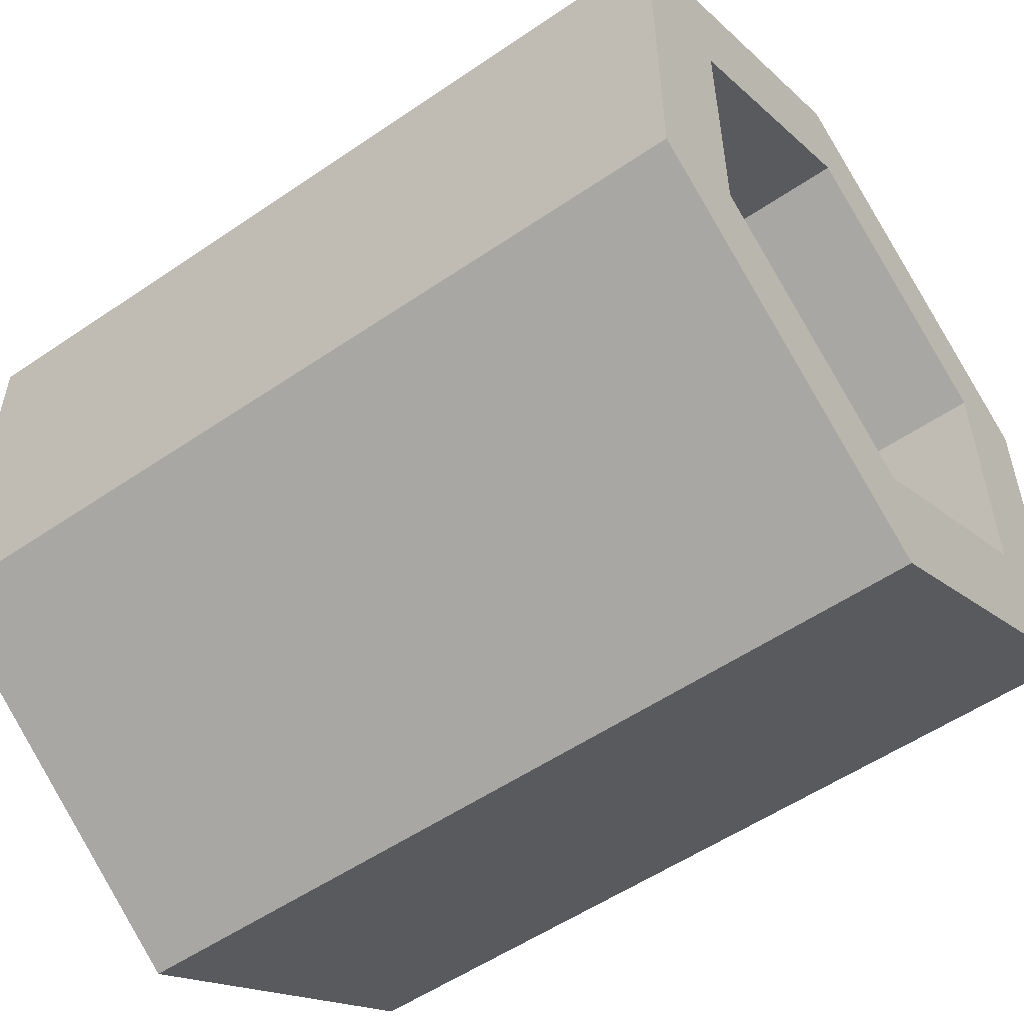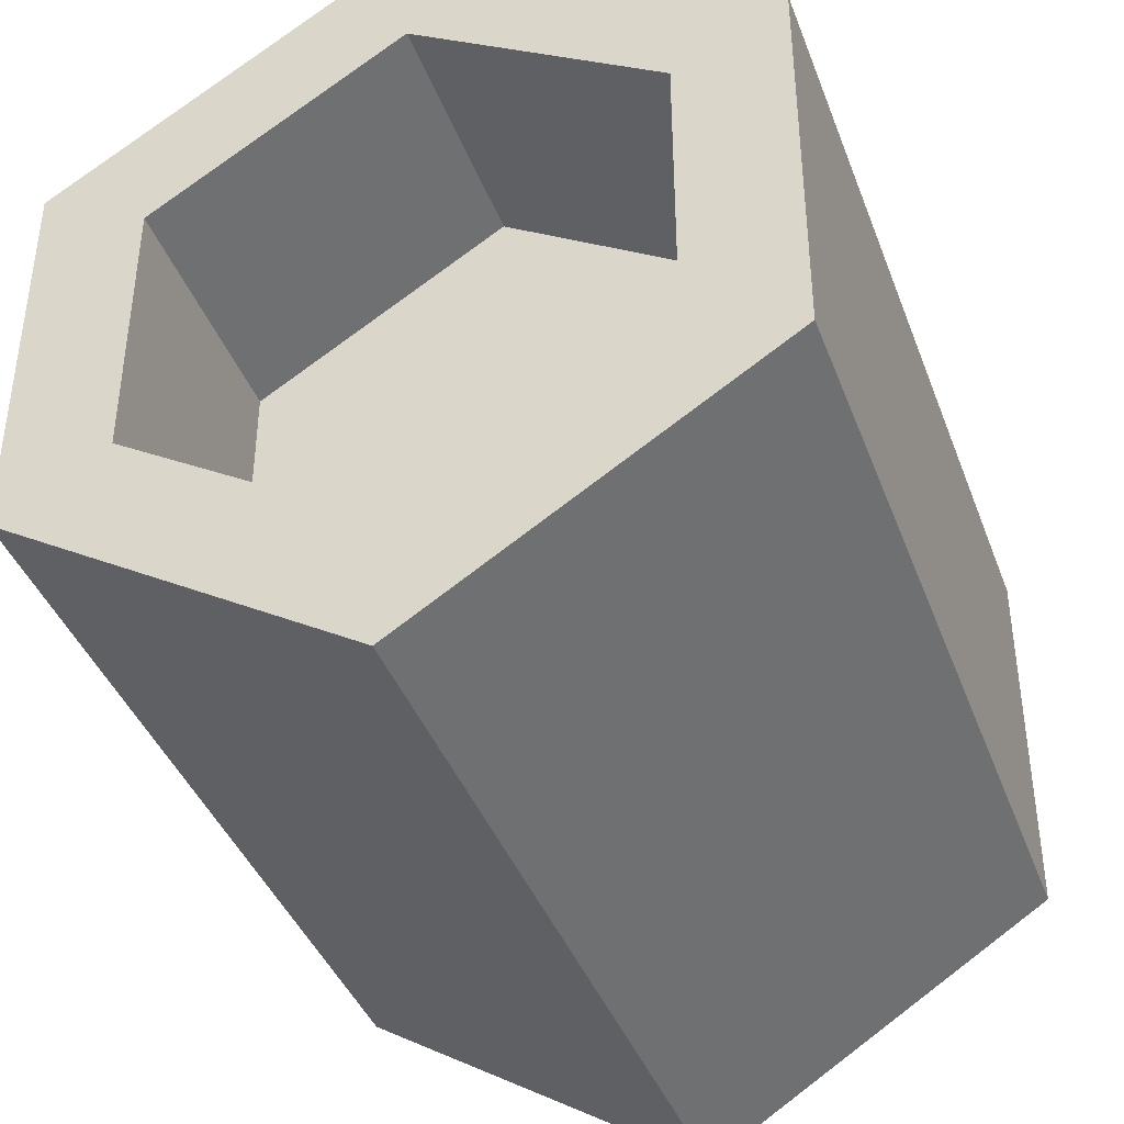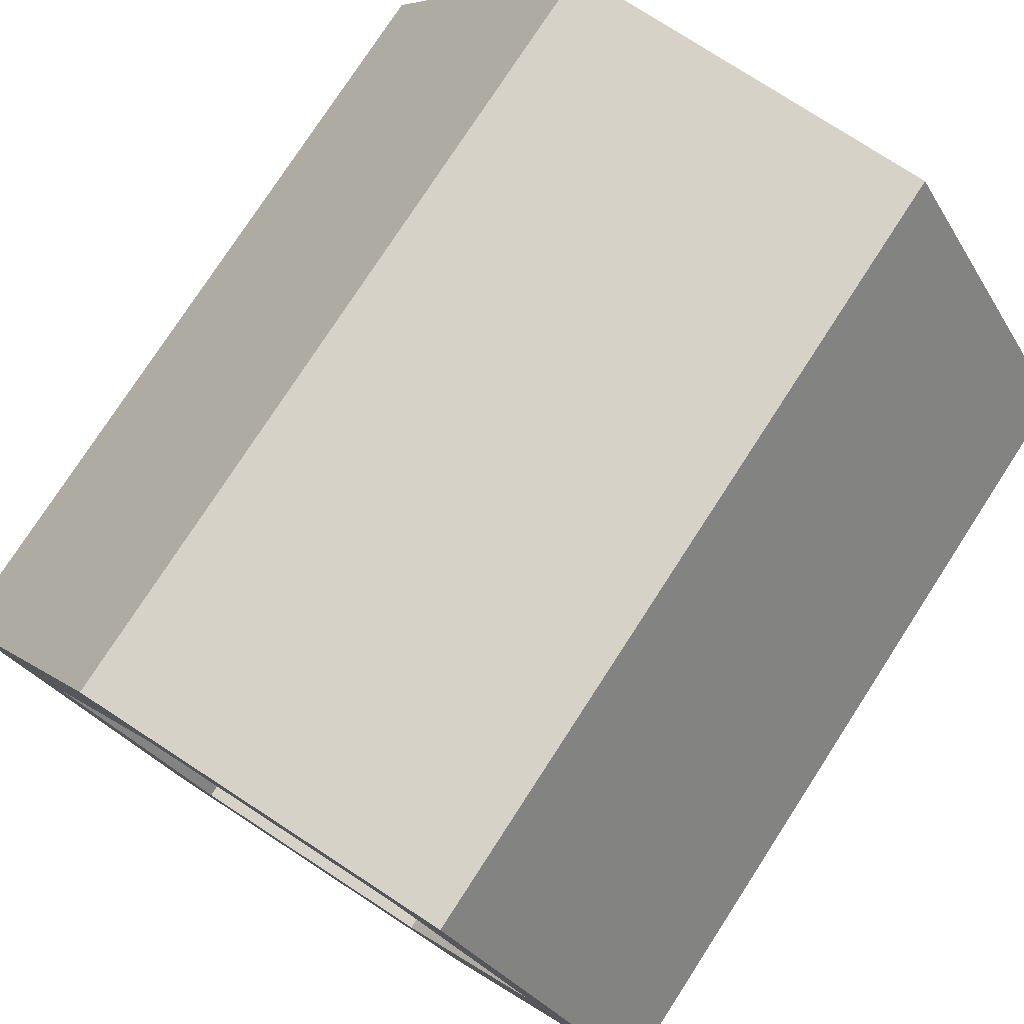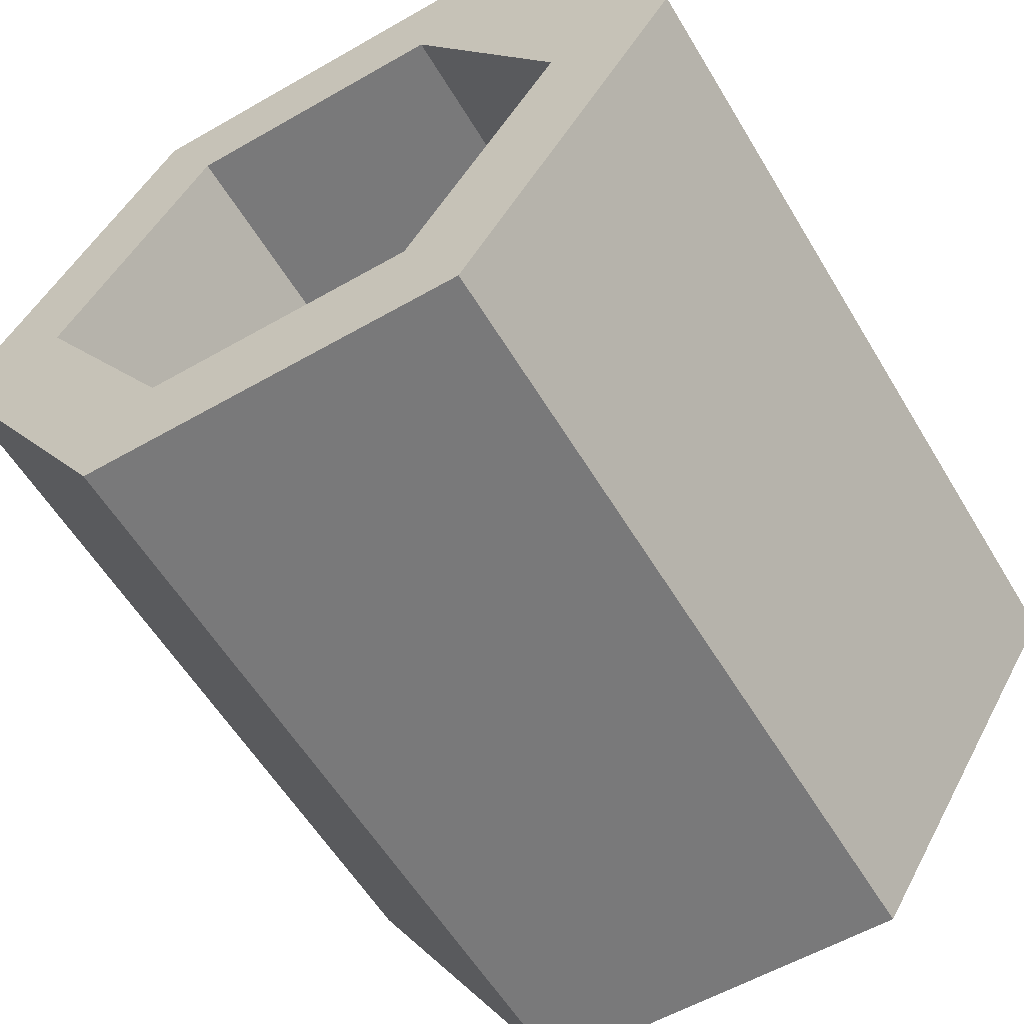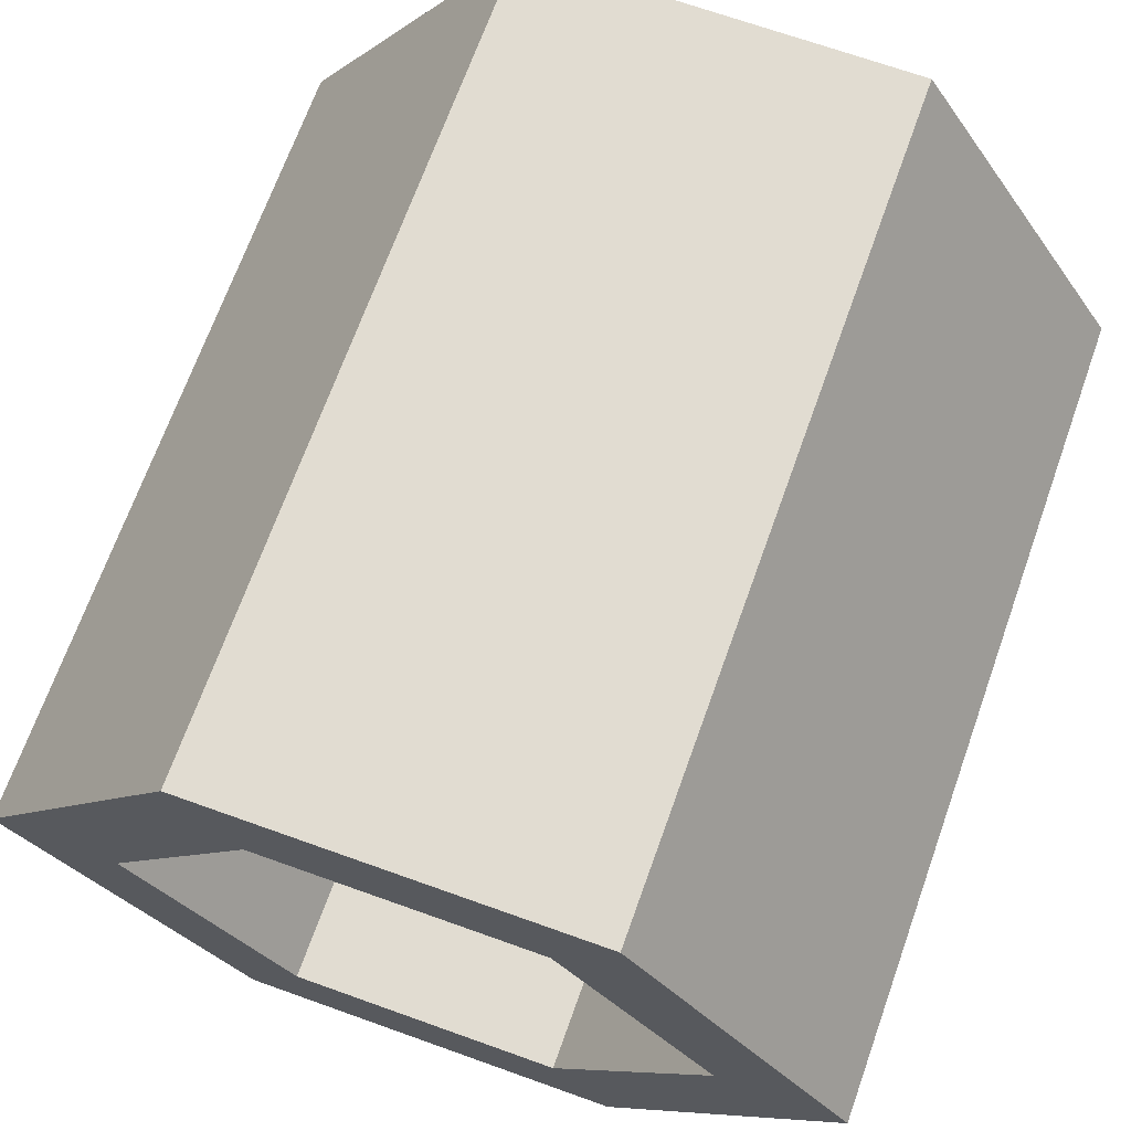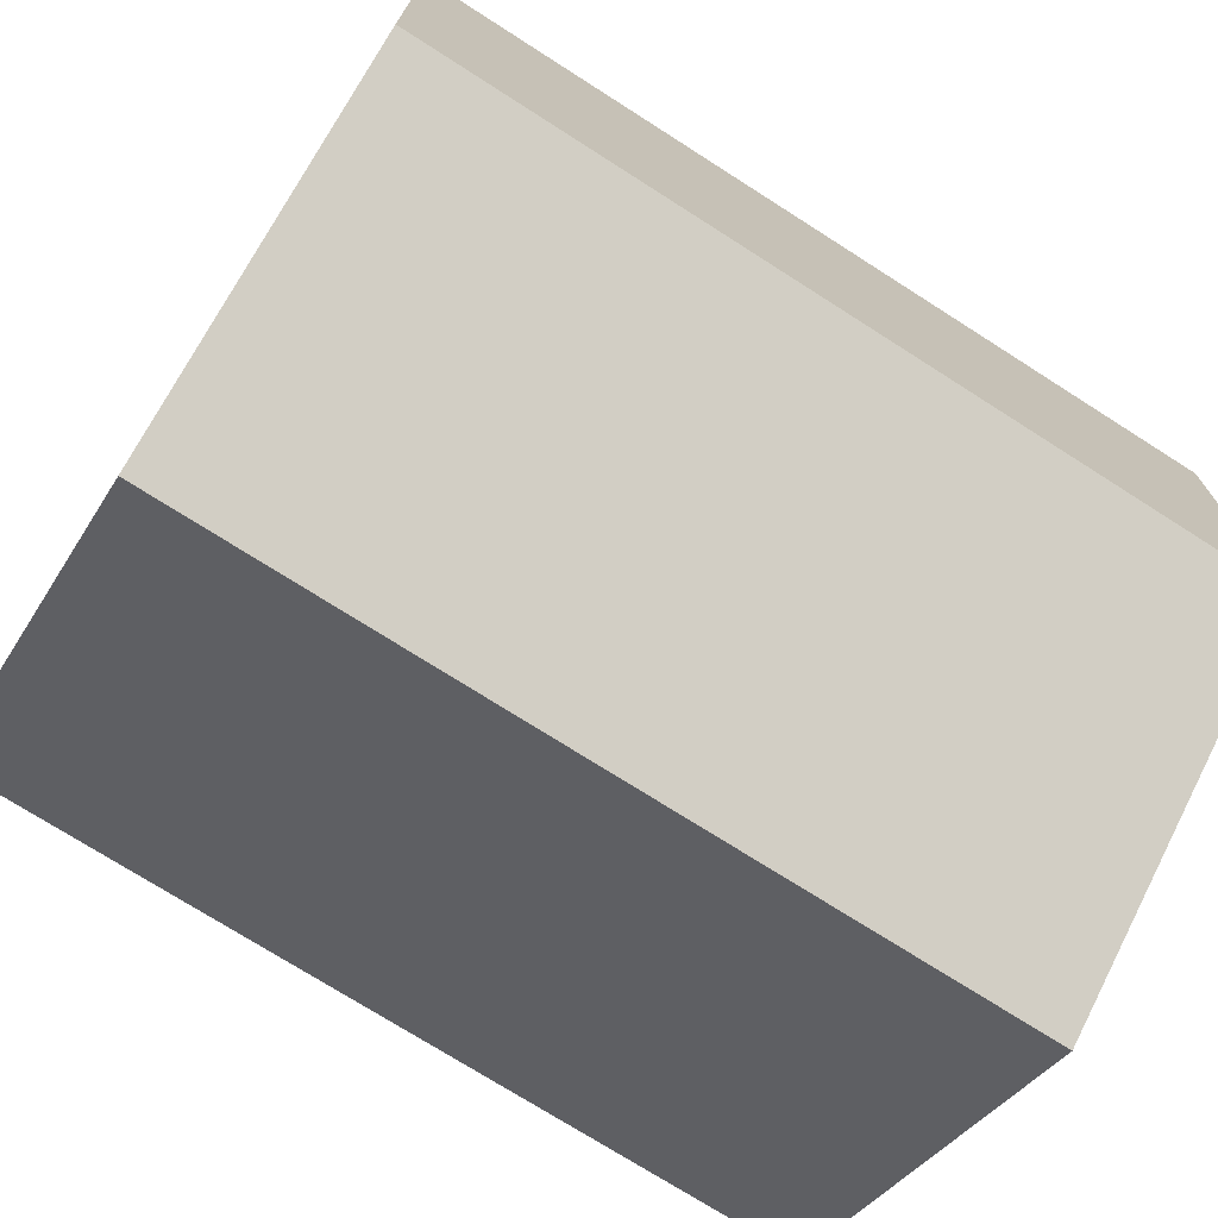
<metadata>
{"format":"obj","ext":"obj","renderer":"f3d","projection":"perspective","resolution":1024,"background":"white","views":[{"elev":-54.5,"azim":35.9,"up":"+Z"},{"elev":-40.5,"azim":-70.4,"up":"+Z"},{"elev":77.7,"azim":-57.0,"up":"+Y"},{"elev":-57.8,"azim":120.7,"up":"+Y"},{"elev":69.2,"azim":-70.3,"up":"+Y"},{"elev":-73.3,"azim":-32.6,"up":"+Z"}]}
</metadata>
<code>
o Cube.002_Cube.003
v -1 -0.5882 0.3267
v -1 0 0.6978
v -1 0.5882 0.3267
v -1 0 -0.6978
v -1 -0.5882 -0.3267
v -1 0.5882 -0.3267
v 1 0 0.6978
v 1 -0.5882 0.3267
v 1 0.5882 0.3267
v 1 -0.5882 -0.3267
v 1 0 -0.6978
v 1 0.5882 -0.3267
v 1 0 -1
v 1 -0.8438 -0.4677
v -1 -0.8438 -0.4677
v -1 0 -1
v -1 0 1
v -1 -0.8438 0.4677
v 1 -0.8438 0.4677
v 1 0 1
v -1 0.8438 0.4677
v -1 0.8438 -0.4677
v 1 0.8438 -0.4677
v 1 0.8438 0.4677
v 0.4016 -0.5882 -0.3267
v 0.4016 0 -0.6978
v 0.4016 0.5882 -0.3267
v 0.4016 0.5882 0.3267
v 0.4016 0 0.6978
v 0.4016 -0.5882 0.3267
v -0.4016 -0.5882 0.3267
v -0.4016 0 0.6978
v -0.4016 0.5882 0.3267
v -0.4016 0.5882 -0.3267
v -0.4016 0 -0.6978
v -0.4016 -0.5882 -0.3267
f 23 22 21 24
f 14 15 16 13
f 22 23 13 16
f 18 19 20 17
f 24 21 17 20
f 15 14 19 18
f 11 10 14 13
f 5 4 16 15
f 2 1 18 17
f 8 7 20 19
f 1 5 15 18
f 10 8 19 14
f 6 3 21 22
f 12 11 13 23
f 3 2 17 21
f 9 12 23 24
f 4 6 22 16
f 7 9 24 20
f 25 26 27 28 29 30
f 11 26 25 10
f 12 27 26 11
f 9 28 27 12
f 7 29 28 9
f 8 30 29 7
f 10 25 30 8
f 31 32 33 34 35 36
f 2 32 31 1
f 3 33 32 2
f 6 34 33 3
f 4 35 34 6
f 5 36 35 4
f 1 31 36 5

</code>
